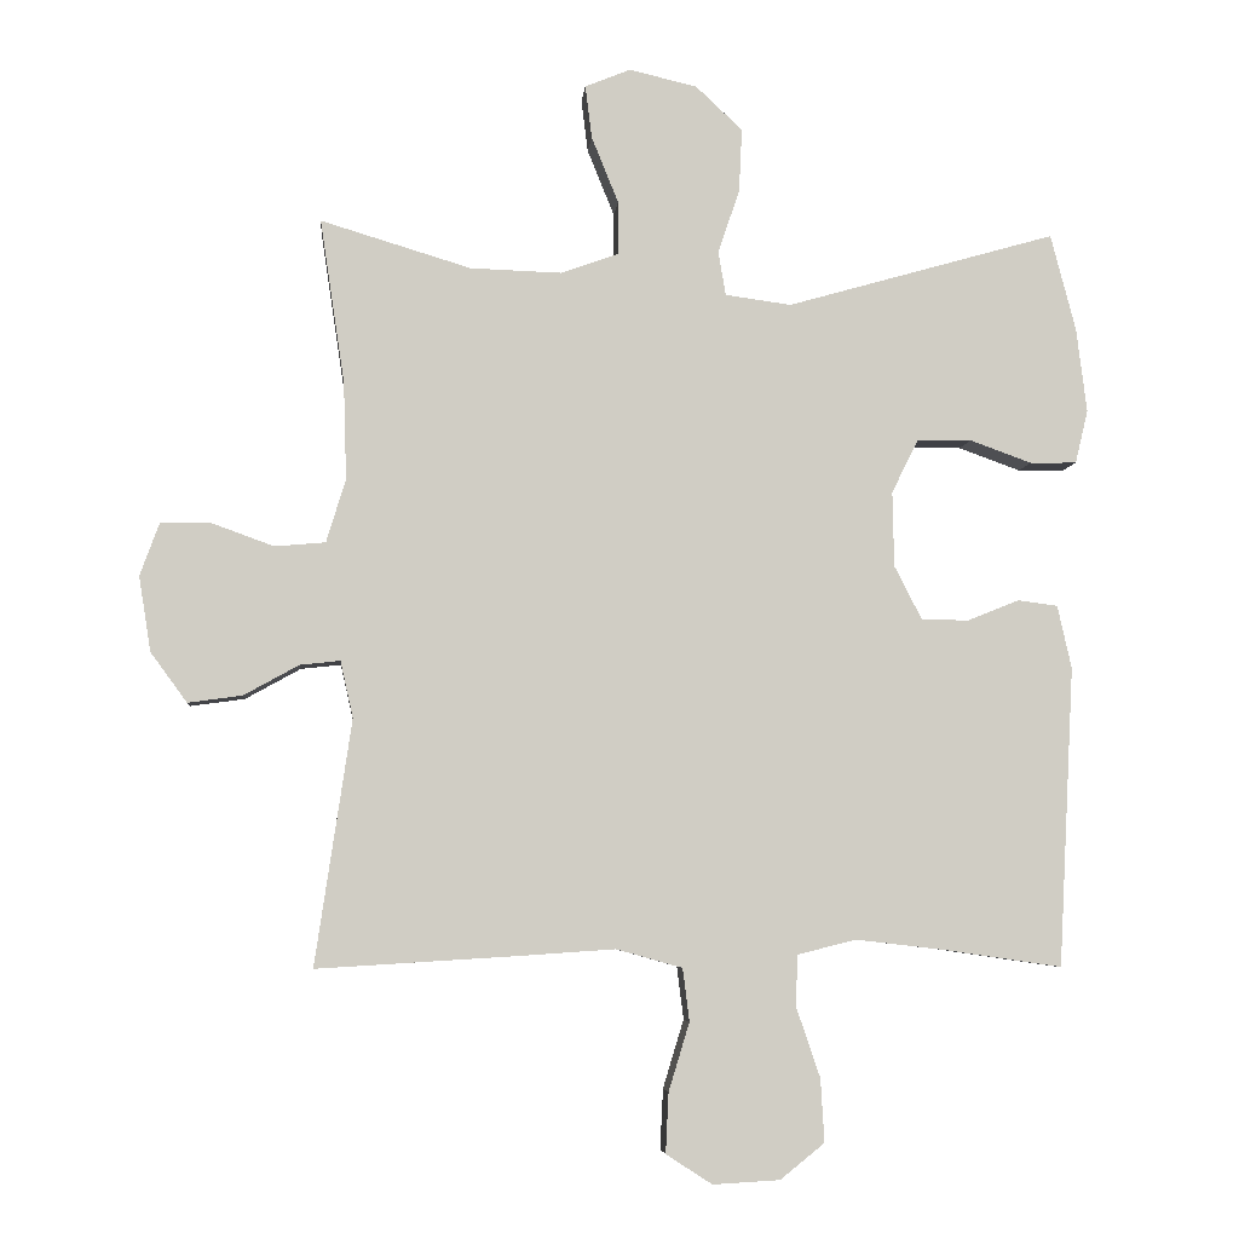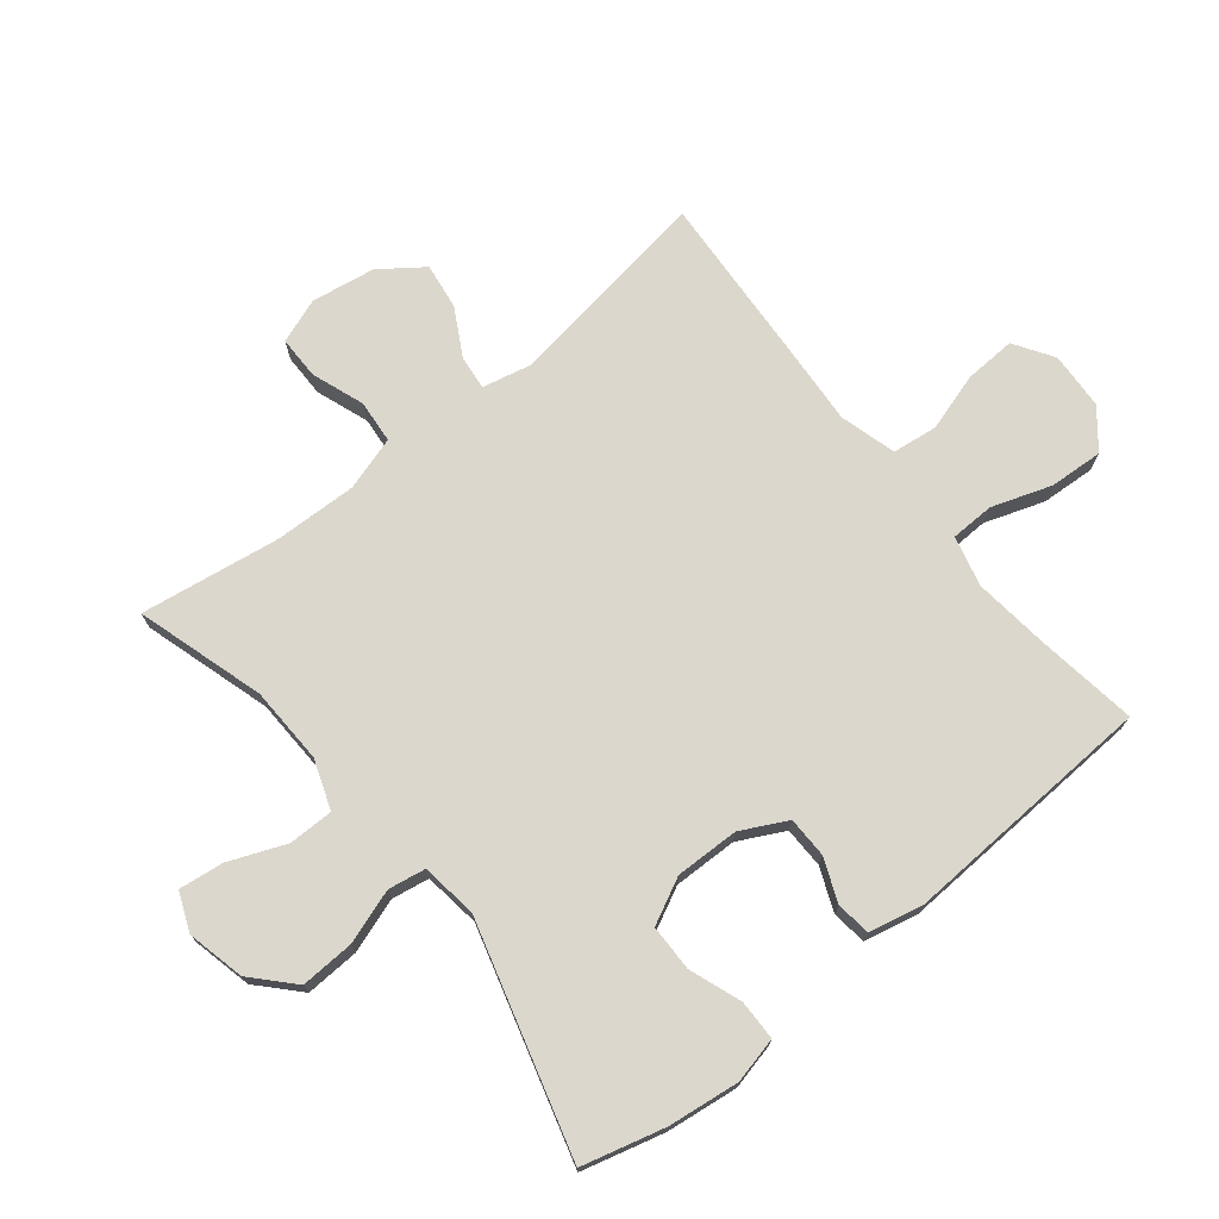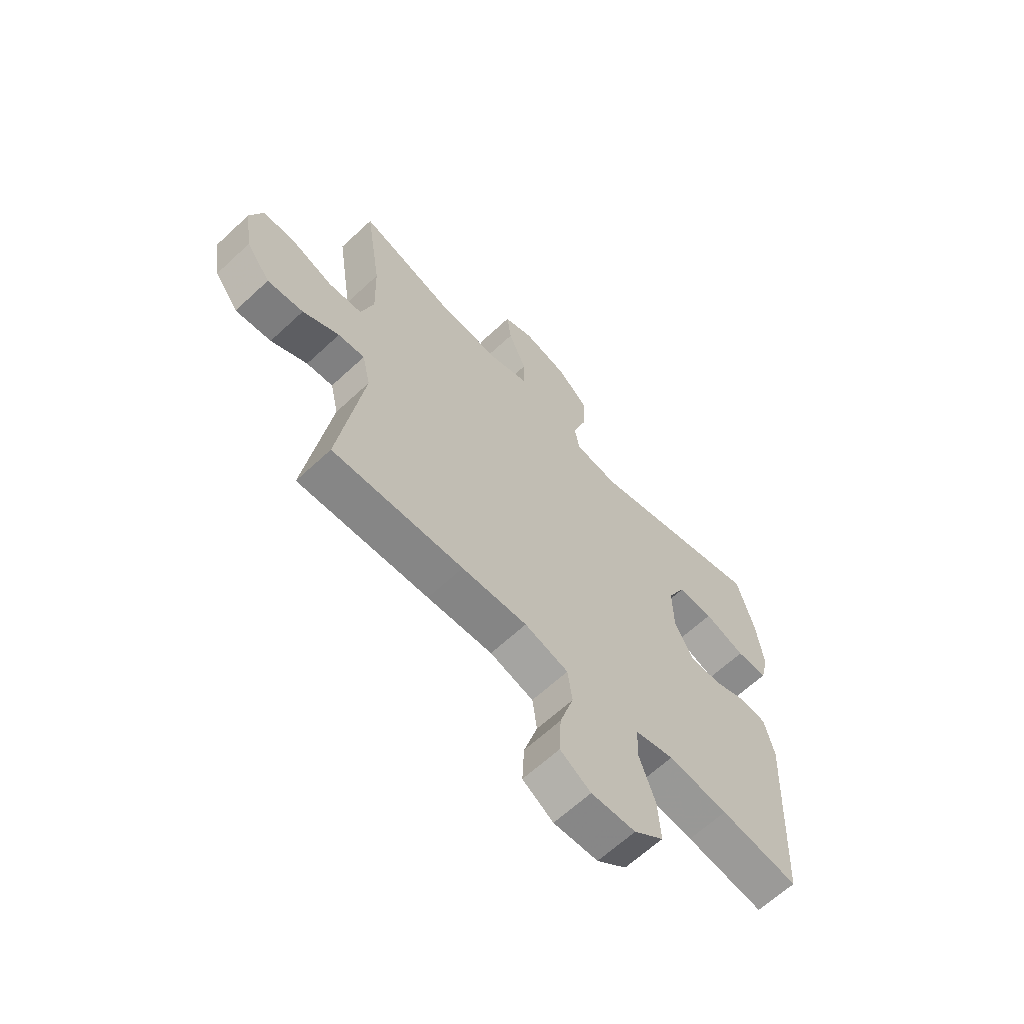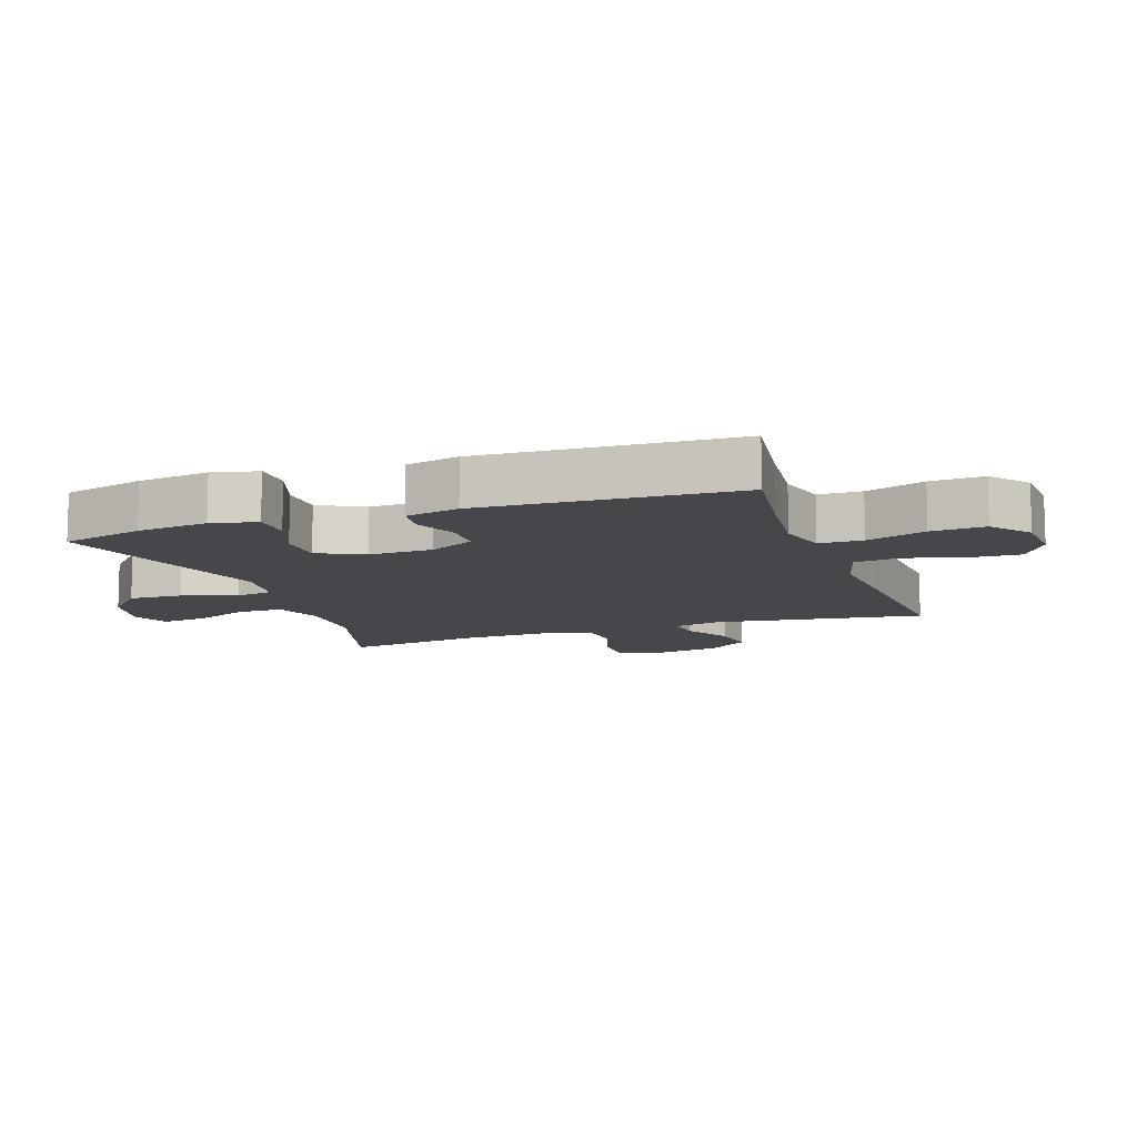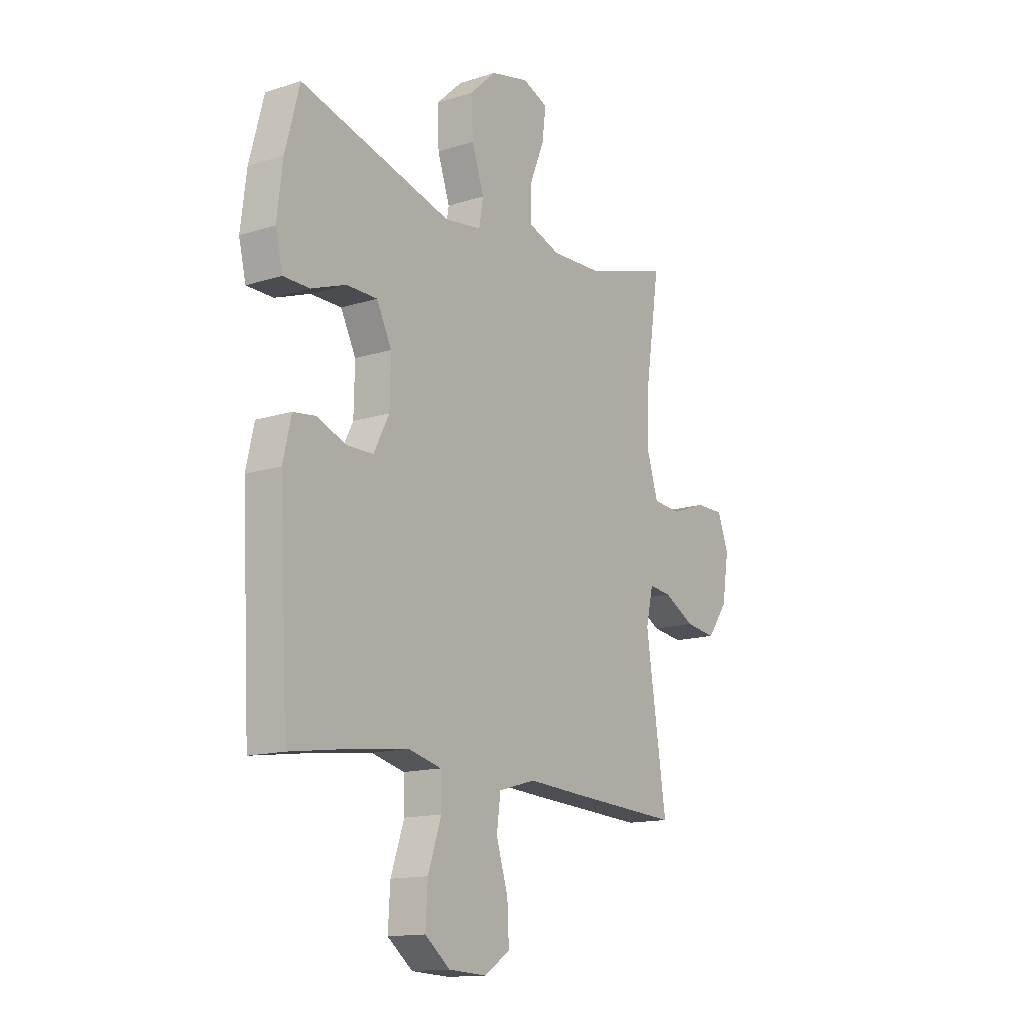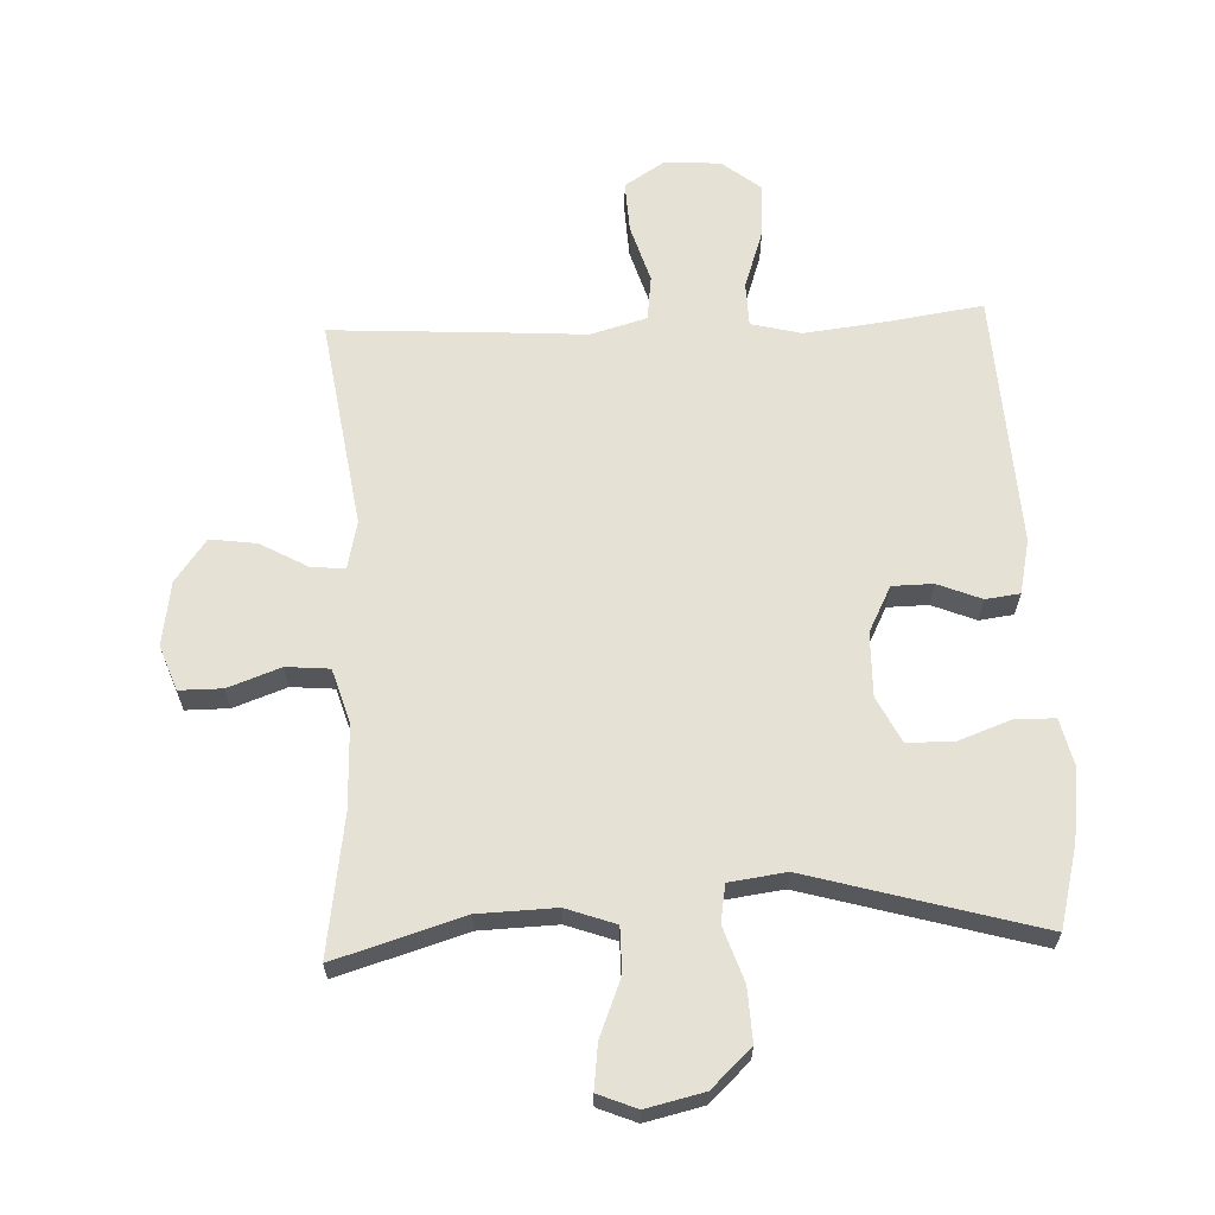
<metadata>
{"format":"obj","ext":"obj","renderer":"f3d","projection":"perspective","resolution":1024,"background":"white","views":[{"elev":-5.4,"azim":-5.2,"up":"+Z"},{"elev":73.0,"azim":51.2,"up":"+Y"},{"elev":-64.4,"azim":-46.8,"up":"+Z"},{"elev":-10.8,"azim":109.4,"up":"+Y"},{"elev":-14.1,"azim":125.2,"up":"+Z"},{"elev":64.1,"azim":-2.5,"up":"+Y"}]}
</metadata>
<code>
v -0.5 0.07 -0.5
v -0.451 0.07 -0.17
v -0.468 0.07 -0.094
v -0.522 0.07 -0.1
v -0.596 0.07 -0.141
v -0.669 0.07 -0.151
v -0.718 0.07 -0.084
v -0.734 0.07 0.017
v -0.708 0.07 0.088
v -0.64 0.07 0.088
v -0.557 0.07 0.058
v -0.489 0.07 0.064
v -0.463 0.07 0.149
v -0.467 0.07 0.28
v -0.5 0.07 0.5
v -0.298 0.07 0.439
v -0.176 0.07 0.435
v -0.098 0.07 0.463
v -0.098 0.07 0.534
v -0.134 0.07 0.623
v -0.143 0.07 0.694
v -0.082 0.07 0.719
v 0.009 0.07 0.698
v 0.072 0.07 0.639
v 0.068 0.07 0.554
v 0.039 0.07 0.468
v 0.049 0.07 0.409
v 0.138 0.07 0.397
v 0.5 0.07 0.5
v 0.534 0.07 0.37
v 0.548 0.07 0.257
v 0.531 0.07 0.185
v 0.468 0.07 0.184
v 0.385 0.07 0.214
v 0.312 0.07 0.213
v 0.276 0.07 0.141
v 0.278 0.07 0.04
v 0.315 0.07 -0.032
v 0.379 0.07 -0.033
v 0.448 0.07 -0.005
v 0.502 0.07 -0.012
v 0.521 0.07 -0.097
v 0.5 0.07 -0.5
v 0.342 0.07 -0.477
v 0.221 0.07 -0.463
v 0.142 0.07 -0.483
v 0.14 0.07 -0.552
v 0.172 0.07 -0.646
v 0.177 0.07 -0.731
v 0.117 0.07 -0.779
v 0.027 0.07 -0.784
v -0.035 0.07 -0.744
v -0.031 0.07 -0.663
v -0.003 0.07 -0.571
v -0.012 0.07 -0.5
v -0.101 0.07 -0.475
v -0.234 0.07 -0.484
v -0.5 0 -0.5
v -0.451 0 -0.17
v -0.468 0 -0.094
v -0.522 0 -0.1
v -0.596 0 -0.141
v -0.669 0 -0.151
v -0.718 0 -0.084
v -0.734 0 0.017
v -0.708 0 0.088
v -0.64 0 0.088
v -0.557 0 0.058
v -0.489 0 0.064
v -0.463 0 0.149
v -0.467 0 0.28
v -0.5 0 0.5
v -0.298 0 0.439
v -0.176 0 0.435
v -0.098 0 0.463
v -0.098 0 0.534
v -0.134 0 0.623
v -0.143 0 0.694
v -0.082 0 0.719
v 0.009 0 0.698
v 0.072 0 0.639
v 0.068 0 0.554
v 0.039 0 0.468
v 0.049 0 0.409
v 0.138 0 0.397
v 0.5 0 0.5
v 0.534 0 0.37
v 0.548 0 0.257
v 0.531 0 0.185
v 0.468 0 0.184
v 0.385 0 0.214
v 0.312 0 0.213
v 0.276 0 0.141
v 0.278 0 0.04
v 0.315 0 -0.032
v 0.379 0 -0.033
v 0.448 0 -0.005
v 0.502 0 -0.012
v 0.521 0 -0.097
v 0.5 0 -0.5
v 0.342 0 -0.477
v 0.221 0 -0.463
v 0.142 0 -0.483
v 0.14 0 -0.552
v 0.172 0 -0.646
v 0.177 0 -0.731
v 0.117 0 -0.779
v 0.027 0 -0.784
v -0.035 0 -0.744
v -0.031 0 -0.663
v -0.003 0 -0.571
v -0.012 0 -0.5
v -0.101 0 -0.475
v -0.234 0 -0.484
f 56 57 1 2
f 55 56 2 3
f 51 52 53 54
f 51 54 55
f 50 51 55
f 47 48 49 50
f 46 47 50 55
f 45 46 55 3
f 41 42 43 44
f 39 40 41 44
f 38 39 44 45
f 37 38 45 3
f 31 32 33 34
f 31 34 35
f 28 29 30 31
f 27 28 31 35
f 23 24 25 26
f 21 22 23 26
f 19 20 21 26
f 18 19 26 27
f 17 18 27 35
f 14 15 16
f 13 14 16 17
f 12 13 17 35
f 8 9 10 11
f 8 11 12
f 4 5 6 7
f 36 37 3 4
f 8 12 35 36
f 4 7 8 36
f 59 58 114 113
f 60 59 113 112
f 111 110 109 108
f 112 111 108
f 112 108 107
f 107 106 105 104
f 112 107 104 103
f 60 112 103 102
f 101 100 99 98
f 101 98 97 96
f 102 101 96 95
f 60 102 95 94
f 91 90 89 88
f 92 91 88
f 88 87 86 85
f 92 88 85 84
f 83 82 81 80
f 83 80 79 78
f 83 78 77 76
f 84 83 76 75
f 92 84 75 74
f 73 72 71
f 74 73 71 70
f 92 74 70 69
f 68 67 66 65
f 69 68 65
f 64 63 62 61
f 61 60 94 93
f 93 92 69 65
f 93 65 64 61
f 1 58 59 2
f 2 59 60 3
f 3 60 61 4
f 4 61 62 5
f 5 62 63 6
f 6 63 64 7
f 7 64 65 8
f 8 65 66 9
f 9 66 67 10
f 10 67 68 11
f 11 68 69 12
f 12 69 70 13
f 13 70 71 14
f 14 71 72 15
f 15 72 73 16
f 16 73 74 17
f 17 74 75 18
f 18 75 76 19
f 19 76 77 20
f 20 77 78 21
f 21 78 79 22
f 22 79 80 23
f 23 80 81 24
f 24 81 82 25
f 25 82 83 26
f 26 83 84 27
f 27 84 85 28
f 28 85 86 29
f 29 86 87 30
f 30 87 88 31
f 31 88 89 32
f 32 89 90 33
f 33 90 91 34
f 34 91 92 35
f 35 92 93 36
f 36 93 94 37
f 37 94 95 38
f 38 95 96 39
f 39 96 97 40
f 40 97 98 41
f 41 98 99 42
f 42 99 100 43
f 43 100 101 44
f 44 101 102 45
f 45 102 103 46
f 46 103 104 47
f 47 104 105 48
f 48 105 106 49
f 49 106 107 50
f 50 107 108 51
f 51 108 109 52
f 52 109 110 53
f 53 110 111 54
f 54 111 112 55
f 55 112 113 56
f 56 113 114 57
f 57 114 58 1

</code>
